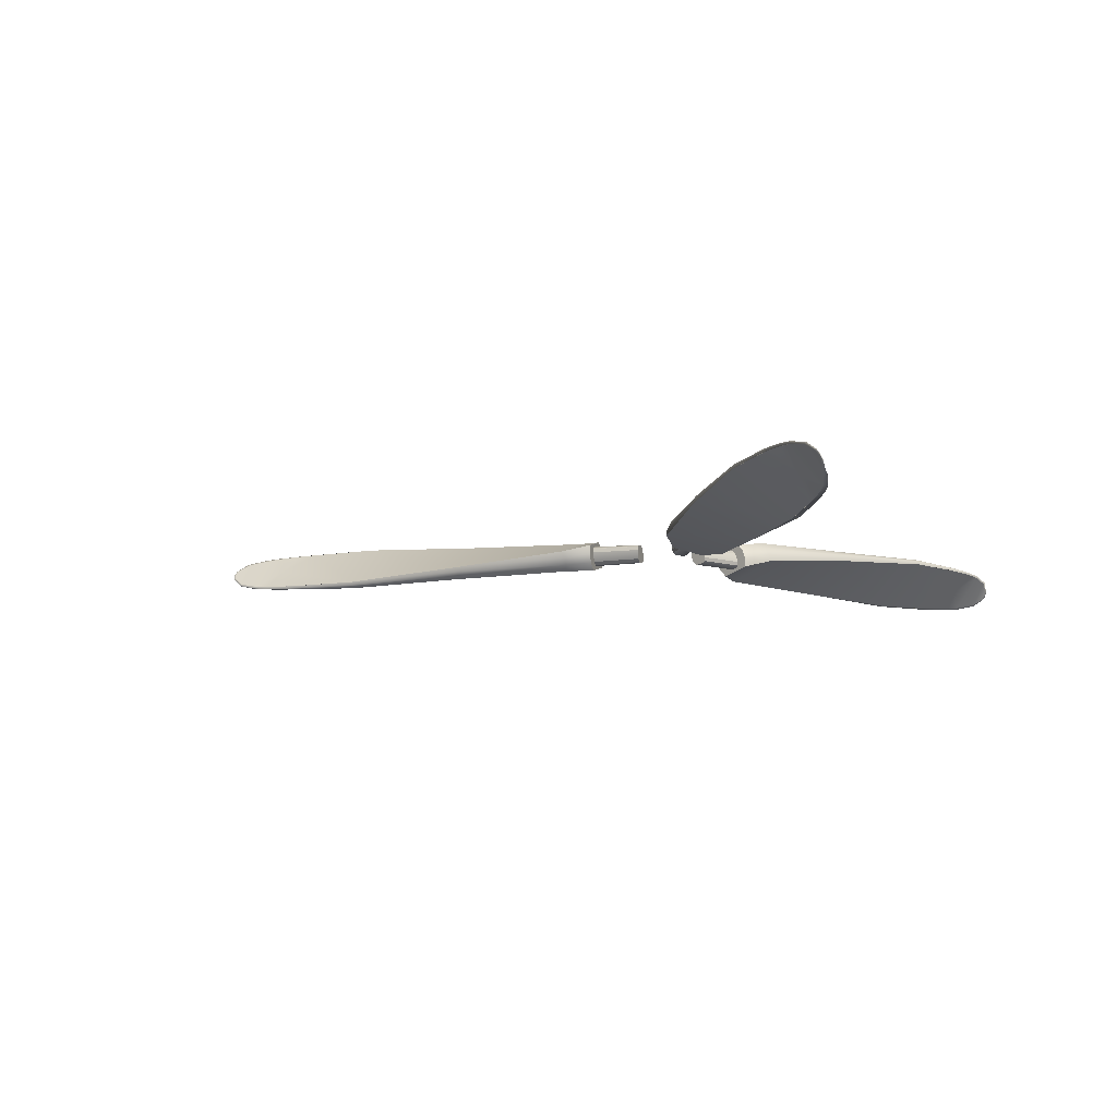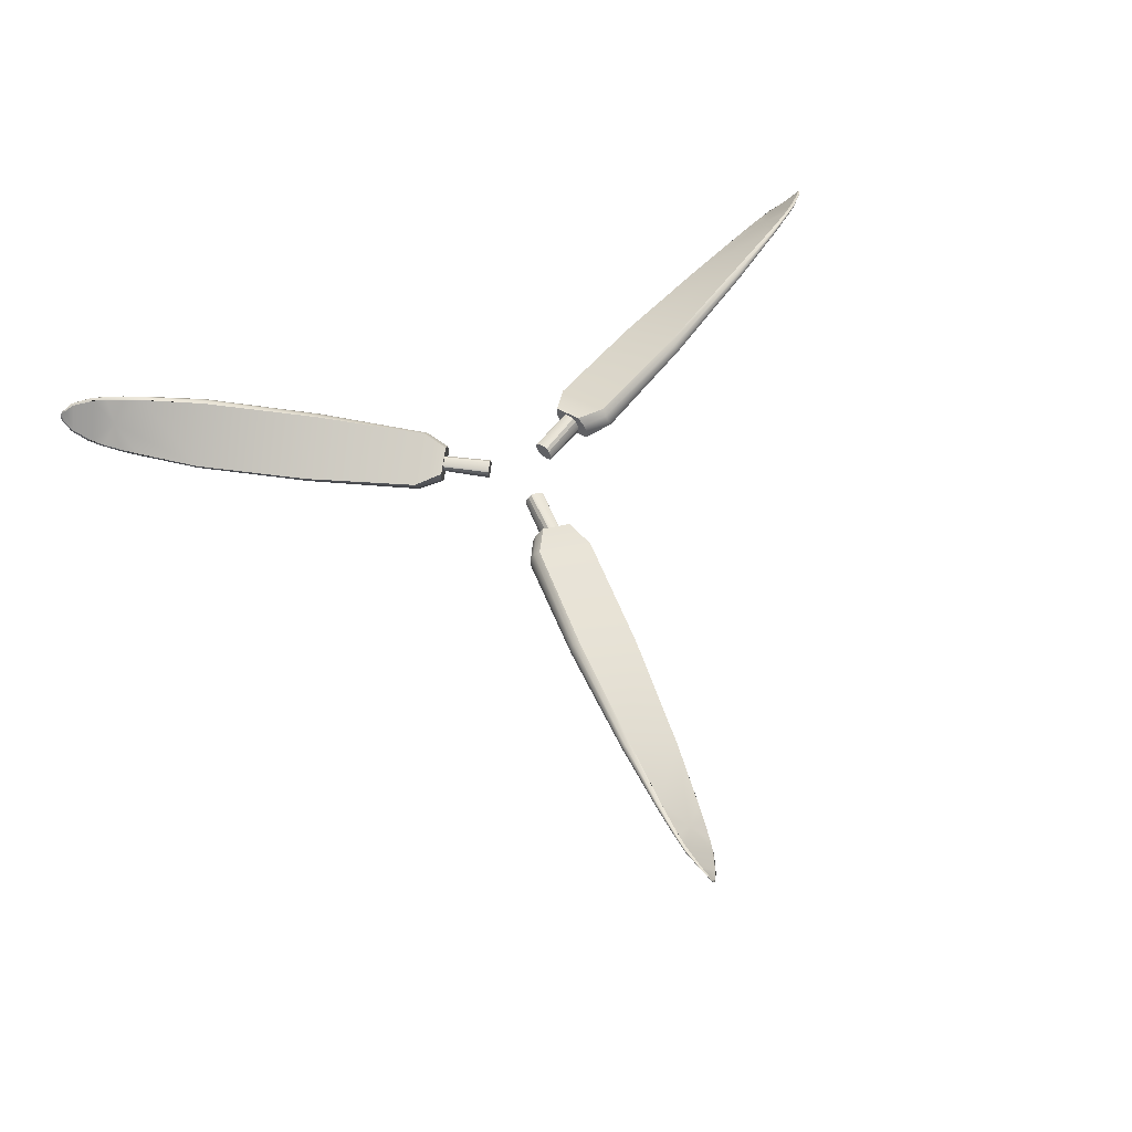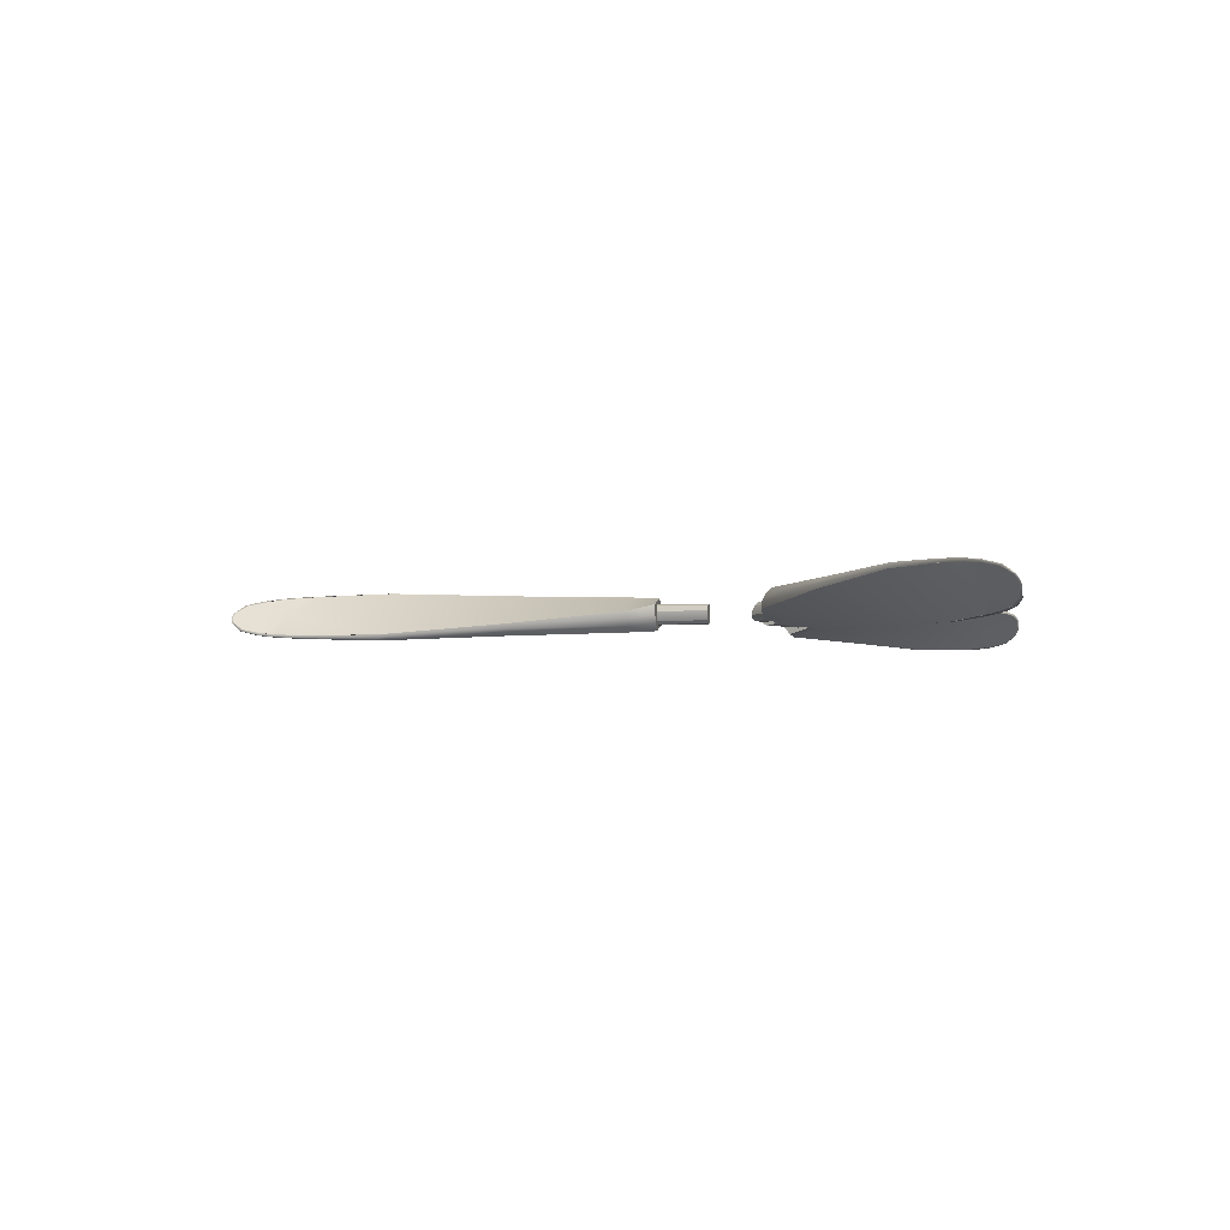
<metadata>
{"format":"obj","ext":"obj","renderer":"f3d","projection":"perspective","resolution":1024,"background":"white","views":[{"elev":-8.8,"azim":-70.4,"up":"+Z"},{"elev":57.8,"azim":158.5,"up":"+Z"},{"elev":-3.0,"azim":-80.5,"up":"+Z"}]}
</metadata>
<code>
o ZERO_LuoXuanJiang
v 0.2059 1.641 6.015
v 0.1889 1.611 5.94
v 0.2328 1.687 5.918
v 0.2498 1.717 5.993
v 1.274 1.03 6.004
v 1.271 1.024 6.001
v 1.296 1.067 5.929
v 1.299 1.073 5.932
v 0.5461 1.352 5.995
v 0.5611 1.378 6.028
v 0.6527 1.537 5.938
v 0.6377 1.511 5.905
v 0.8693 1.182 6.022
v 0.8815 1.203 6.038
v 0.9615 1.342 5.911
v 0.9493 1.321 5.895
v 0.2375 1.537 5.961
v 0.2529 1.564 6.02
v 0.3382 1.712 5.972
v 0.3227 1.685 5.913
v 1.319 1.031 5.967
v 1.302 1.028 5.987
v 1.309 1.027 5.983
v 1.315 1.028 5.976
v 1.317 1.028 5.966
v 1.313 1.025 5.974
v 1.307 1.023 5.982
v 1.3 1.024 5.986
v 1.316 1.039 5.95
v 1.318 1.033 5.957
v 1.311 1.044 5.946
v 1.32 1.036 5.959
v 1.318 1.042 5.951
v 1.314 1.048 5.947
v 1.055 1.098 6.021
v 1.161 1.113 5.963
v 1.203 1.039 6.013
v 1.162 1.053 6.017
v 1.111 1.074 6.02
v 1.063 1.111 6.031
v 1.117 1.085 6.028
v 1.167 1.063 6.023
v 1.208 1.047 6.018
v 1.167 1.124 5.97
v 1.127 1.223 5.912
v 1.252 1.125 5.92
v 1.22 1.153 5.915
v 1.176 1.187 5.913
v 1.12 1.21 5.902
v 1.17 1.176 5.905
v 1.214 1.144 5.91
v 1.248 1.117 5.915
v 0.09139 1.735 5.995
v 0.07863 1.713 5.971
v 0.08194 1.718 5.984
v 0.08661 1.727 5.993
v 0.2103 1.648 6.009
v 0.2209 1.667 5.997
v 0.2164 1.659 5.995
v 0.2115 1.65 5.986
v 0.2073 1.643 5.972
v 0.08266 1.72 5.942
v 0.07905 1.713 5.947
v 0.07757 1.711 5.958
v 0.1948 1.621 5.94
v 0.2051 1.639 5.958
v 0.2054 1.64 5.946
v 0.2082 1.645 5.941
v 0.2439 1.707 5.993
v 0.2314 1.685 5.961
v 0.2336 1.689 5.975
v 0.2333 1.688 5.987
v 0.2305 1.683 5.992
v 0.1027 1.754 5.991
v 0.1063 1.761 5.986
v 0.1078 1.763 5.975
v 0.1068 1.761 5.961
v 0.2284 1.68 5.924
v 0.2178 1.661 5.936
v 0.2223 1.669 5.938
v 0.2272 1.678 5.947
v 0.09399 1.739 5.938
v 0.1034 1.756 5.948
v 0.09878 1.748 5.94
v 0.1883 1.61 5.967
v 0.1945 1.621 5.994
v 0.2376 1.555 6.003
v 0.2322 1.545 5.981
v 0.5417 1.369 6.02
v 0.5365 1.361 6.008
v 0.8748 1.191 6.038
v 0.8706 1.184 6.032
v 1.071 1.107 6.031
v 1.066 1.098 6.033
v 1.063 1.094 6.029
v 1.063 1.094 6.022
v 1.117 1.075 6.03
v 1.114 1.071 6.027
v 1.168 1.053 6.026
v 1.166 1.05 6.024
v 1.218 1.042 6.017
v 1.215 1.036 6.02
v 1.214 1.033 6.018
v 1.213 1.034 6.013
v 1.279 1.023 6.006
v 1.278 1.021 6.005
v 1.306 1.024 5.987
v 1.305 1.023 5.987
v 1.313 1.023 5.983
v 1.312 1.022 5.982
v 1.319 1.024 5.976
v 1.318 1.023 5.975
v 1.323 1.028 5.967
v 1.322 1.026 5.966
v 1.324 1.033 5.958
v 1.323 1.031 5.957
v 1.322 1.039 5.95
v 1.321 1.037 5.95
v 1.317 1.044 5.946
v 1.317 1.043 5.946
v 1.305 1.069 5.928
v 1.304 1.067 5.927
v 1.262 1.118 5.92
v 1.263 1.118 5.914
v 1.261 1.115 5.913
v 1.257 1.11 5.916
v 1.224 1.151 5.909
v 1.222 1.147 5.907
v 1.18 1.185 5.906
v 1.178 1.181 5.903
v 1.135 1.218 5.911
v 1.135 1.218 5.904
v 1.132 1.214 5.9
v 1.128 1.205 5.902
v 0.9609 1.34 5.901
v 0.9568 1.333 5.895
v 0.6407 1.541 5.925
v 0.6355 1.532 5.913
v 0.3286 1.712 5.952
v 0.3231 1.703 5.93
v 0.2504 1.718 5.966
v 0.2442 1.707 5.939
v 0.02687 2.044 6.015
v 0.06093 2.044 5.94
v -0.02685 2.044 5.918
v -0.06092 2.044 5.993
v 0.02177 3.274 6.004
v 0.02792 3.274 6.001
v -0.02175 3.274 5.929
v -0.02791 3.274 5.932
v 0.1066 2.483 5.995
v 0.07658 2.483 6.028
v -0.1066 2.483 5.938
v -0.07657 2.483 5.905
v 0.09217 2.848 6.022
v 0.06779 2.848 6.038
v -0.09216 2.848 5.911
v -0.06777 2.848 5.895
v 0.1007 2.123 5.961
v 0.06978 2.123 6.02
v -0.1007 2.123 5.972
v -0.06977 2.123 5.913
v -0.002008 3.312 5.967
v 0.009045 3.3 5.987
v 0.006629 3.306 5.983
v 0.002669 3.311 5.976
v 0.002024 3.312 5.966
v 0.006753 3.311 5.974
v 0.01086 3.306 5.982
v 0.01349 3.3 5.986
v -0.006615 3.306 5.95
v -0.002653 3.311 5.957
v -0.00903 3.3 5.946
v -0.006739 3.311 5.959
v -0.01085 3.306 5.951
v -0.01348 3.3 5.947
v 0.07245 3.051 6.021
v 0.006312 3.135 5.963
v 0.04947 3.208 6.013
v 0.05797 3.166 6.017
v 0.0656 3.111 6.02
v 0.05686 3.051 6.031
v 0.0524 3.111 6.028
v 0.04677 3.166 6.023
v 0.04012 3.208 6.018
v -0.006296 3.135 5.97
v -0.07243 3.051 5.912
v -0.04946 3.208 5.92
v -0.05796 3.166 5.915
v -0.06558 3.111 5.913
v -0.05684 3.051 5.902
v -0.05239 3.111 5.905
v -0.04676 3.166 5.91
v -0.0401 3.208 5.915
v 0.002608 1.898 5.995
v 0.02813 1.898 5.971
v 0.02151 1.898 5.984
v 0.01217 1.898 5.993
v 0.0181 2.044 6.009
v -0.002995 2.044 5.997
v 0.005869 2.044 5.995
v 0.01575 2.044 5.986
v 0.02402 2.044 5.972
v 0.02008 1.898 5.942
v 0.0273 1.898 5.947
v 0.03025 1.898 5.958
v 0.04915 2.044 5.94
v 0.02844 2.044 5.958
v 0.02784 2.044 5.946
v 0.02237 2.044 5.941
v -0.04914 2.044 5.993
v -0.024 2.044 5.961
v -0.02843 2.044 5.975
v -0.02782 2.044 5.987
v -0.02236 2.044 5.992
v -0.02007 1.898 5.991
v -0.02729 1.898 5.986
v -0.03023 1.898 5.975
v -0.02811 1.898 5.961
v -0.01808 2.044 5.924
v 0.00301 2.044 5.936
v -0.005854 2.044 5.938
v -0.01574 2.044 5.947
v -0.002594 1.898 5.938
v -0.0215 1.898 5.948
v -0.01216 1.898 5.94
v 0.06202 2.044 5.967
v 0.04965 2.044 5.994
v 0.08548 2.114 6.003
v 0.09641 2.114 5.981
v 0.09384 2.47 6.02
v 0.1042 2.47 6.008
v 0.08199 2.848 6.038
v 0.09037 2.848 6.032
v 0.0567 3.06 6.031
v 0.0667 3.06 6.033
v 0.07197 3.06 6.029
v 0.07198 3.06 6.022
v 0.06111 3.115 6.03
v 0.06565 3.115 6.027
v 0.05427 3.171 6.026
v 0.05813 3.171 6.024
v 0.03914 3.219 6.017
v 0.04586 3.221 6.02
v 0.04899 3.221 6.018
v 0.04823 3.219 6.013
v 0.02516 3.282 6.006
v 0.0273 3.282 6.005
v 0.01072 3.305 5.987
v 0.01225 3.305 5.987
v 0.008152 3.311 5.983
v 0.009611 3.311 5.982
v 0.004071 3.316 5.976
v 0.005474 3.316 5.975
v -0.000684 3.318 5.967
v 0.0007 3.318 5.966
v -0.005458 3.316 5.958
v -0.004055 3.316 5.957
v -0.009595 3.311 5.95
v -0.008138 3.311 5.95
v -0.01223 3.305 5.946
v -0.0107 3.305 5.946
v -0.02728 3.282 5.928
v -0.02514 3.282 5.927
v -0.04821 3.219 5.92
v -0.04897 3.221 5.914
v -0.04584 3.221 5.913
v -0.03912 3.219 5.916
v -0.05811 3.171 5.909
v -0.05425 3.171 5.907
v -0.06564 3.115 5.906
v -0.06109 3.115 5.903
v -0.07197 3.06 5.911
v -0.07196 3.06 5.904
v -0.06668 3.06 5.9
v -0.05668 3.06 5.902
v -0.09036 2.848 5.901
v -0.08198 2.848 5.895
v -0.1042 2.47 5.925
v -0.09383 2.47 5.913
v -0.0964 2.114 5.952
v -0.08546 2.114 5.93
v -0.062 2.044 5.966
v -0.04963 2.044 5.939
v -0.2328 1.687 6.015
v -0.2498 1.717 5.94
v -0.2059 1.641 5.918
v -0.1889 1.611 5.993
v -1.296 1.068 6.004
v -1.299 1.073 6.001
v -1.274 1.03 5.929
v -1.271 1.024 5.932
v -0.6527 1.537 5.995
v -0.6377 1.511 6.028
v -0.5461 1.352 5.938
v -0.5611 1.378 5.905
v -0.9615 1.342 6.022
v -0.9493 1.321 6.038
v -0.8693 1.182 5.911
v -0.8815 1.203 5.895
v -0.3382 1.712 5.961
v -0.3227 1.685 6.02
v -0.2375 1.537 5.972
v -0.2529 1.564 5.913
v -1.317 1.028 5.967
v -1.311 1.044 5.987
v -1.316 1.039 5.983
v -1.318 1.033 5.976
v -1.319 1.031 5.966
v -1.32 1.036 5.974
v -1.318 1.042 5.982
v -1.314 1.048 5.986
v -1.309 1.027 5.95
v -1.315 1.028 5.957
v -1.302 1.028 5.946
v -1.313 1.025 5.959
v -1.307 1.023 5.951
v -1.3 1.024 5.947
v -1.127 1.223 6.021
v -1.167 1.124 5.963
v -1.252 1.125 6.013
v -1.22 1.153 6.017
v -1.176 1.187 6.02
v -1.12 1.21 6.031
v -1.17 1.176 6.028
v -1.214 1.144 6.023
v -1.248 1.117 6.018
v -1.161 1.113 5.97
v -1.055 1.098 5.912
v -1.203 1.039 5.92
v -1.162 1.053 5.915
v -1.111 1.074 5.913
v -1.063 1.111 5.902
v -1.117 1.085 5.905
v -1.167 1.063 5.91
v -1.208 1.047 5.915
v -0.094 1.739 5.995
v -0.1068 1.761 5.971
v -0.1035 1.756 5.984
v -0.09878 1.748 5.993
v -0.2284 1.68 6.009
v -0.2179 1.661 5.997
v -0.2223 1.669 5.995
v -0.2272 1.678 5.986
v -0.2314 1.685 5.972
v -0.1027 1.754 5.942
v -0.1064 1.761 5.947
v -0.1078 1.763 5.958
v -0.2439 1.707 5.94
v -0.2336 1.689 5.958
v -0.2333 1.688 5.946
v -0.2305 1.683 5.941
v -0.1948 1.621 5.993
v -0.2074 1.643 5.961
v -0.2051 1.639 5.975
v -0.2054 1.64 5.987
v -0.2082 1.645 5.992
v -0.08266 1.72 5.991
v -0.07905 1.713 5.986
v -0.07758 1.711 5.975
v -0.07864 1.713 5.961
v -0.2103 1.648 5.924
v -0.2209 1.667 5.936
v -0.2164 1.659 5.938
v -0.2115 1.65 5.947
v -0.0914 1.735 5.938
v -0.08195 1.718 5.948
v -0.08662 1.727 5.94
v -0.2504 1.718 5.967
v -0.2442 1.707 5.994
v -0.3231 1.703 6.003
v -0.3286 1.712 5.981
v -0.6355 1.532 6.02
v -0.6407 1.541 6.008
v -0.9568 1.333 6.038
v -0.961 1.34 6.032
v -1.128 1.205 6.031
v -1.132 1.214 6.033
v -1.135 1.218 6.029
v -1.135 1.218 6.022
v -1.178 1.181 6.03
v -1.18 1.185 6.027
v -1.222 1.147 6.026
v -1.224 1.151 6.024
v -1.257 1.11 6.017
v -1.261 1.115 6.02
v -1.263 1.118 6.018
v -1.262 1.118 6.013
v -1.304 1.067 6.006
v -1.305 1.069 6.005
v -1.317 1.043 5.987
v -1.317 1.044 5.987
v -1.321 1.037 5.983
v -1.322 1.039 5.982
v -1.323 1.031 5.976
v -1.324 1.033 5.975
v -1.322 1.026 5.967
v -1.323 1.028 5.966
v -1.318 1.023 5.958
v -1.319 1.024 5.957
v -1.312 1.022 5.95
v -1.313 1.023 5.95
v -1.305 1.023 5.946
v -1.306 1.024 5.946
v -1.278 1.021 5.928
v -1.279 1.023 5.927
v -1.213 1.034 5.92
v -1.214 1.033 5.914
v -1.215 1.036 5.913
v -1.218 1.042 5.916
v -1.166 1.05 5.909
v -1.168 1.053 5.907
v -1.114 1.071 5.906
v -1.117 1.075 5.903
v -1.063 1.094 5.911
v -1.063 1.094 5.904
v -1.066 1.098 5.9
v -1.071 1.107 5.902
v -0.8706 1.184 5.901
v -0.8748 1.191 5.895
v -0.5365 1.361 5.925
v -0.5417 1.37 5.913
v -0.2322 1.545 5.952
v -0.2376 1.555 5.93
v -0.1884 1.61 5.966
v -0.1945 1.621 5.939
f 68 62 82 79
f 73 74 53 58
f 2 3 20 17
f 4 1 18 19
f 11 10 14 15
f 9 12 16 13
f 15 14 40 44 45
f 13 16 49 36 35
f 19 18 10 11
f 17 20 12 9
f 29 30 25 26 27 28 6 7 31
f 8 5 22 23 24 21 32 33 34
f 37 36 52 7 6
f 46 44 43 5 8
f 36 37 38
f 36 38 39
f 36 39 35
f 44 40 41
f 44 41 42
f 44 42 43
f 44 46 47
f 44 47 48
f 44 48 45
f 36 49 50
f 36 50 51
f 36 51 52
f 65 68 79 78 3 2
f 69 73 58 57 1 4
f 53 56 59 58
f 56 55 60 59
f 55 54 61 60
f 54 64 66 61
f 64 63 67 66
f 63 62 68 67
f 73 72 75 74
f 72 71 76 75
f 71 70 77 76
f 70 81 83 77
f 81 80 84 83
f 80 79 82 84
f 57 58 59
f 57 59 60
f 57 60 61
f 65 61 66
f 65 66 67
f 65 67 68
f 69 70 71
f 69 71 72
f 69 72 73
f 78 79 80
f 78 80 81
f 78 81 70
f 82 62 63 64 54 55 56 53 74 75 76 77 83 84
f 1 86 87 18
f 86 85 88 87
f 85 2 17 88
f 43 101 5
f 123 46 8
f 14 93 40
f 15 45 131
f 93 41 40
f 42 101 43
f 45 48 131
f 47 46 123
f 96 13 35
f 35 39 96
f 38 37 104
f 6 104 37
f 52 126 7
f 51 126 52
f 134 50 49
f 16 134 49
f 85 86 1 57 61 65 2
f 141 142 3 78 70 69 4
f 88 17 9 90
f 18 87 89 10
f 87 88 90 89
f 90 9 13 92
f 10 89 91 14
f 89 90 92 91
f 92 13 96 95
f 14 91 94 93
f 91 92 95 94
f 95 96 39 98
f 93 94 97 41
f 94 95 98 97
f 98 39 38 100
f 41 97 99 42
f 97 98 100 99
f 100 38 104 103
f 42 99 102 101
f 99 100 103 102
f 103 104 6 106
f 101 102 105 5
f 102 103 106 105
f 106 6 28 108
f 5 105 107 22
f 105 106 108 107
f 108 28 27 110
f 22 107 109 23
f 107 108 110 109
f 110 27 26 112
f 23 109 111 24
f 109 110 112 111
f 112 26 25 114
f 24 111 113 21
f 111 112 114 113
f 114 25 30 116
f 21 113 115 32
f 113 114 116 115
f 116 30 29 118
f 32 115 117 33
f 115 116 118 117
f 118 29 31 120
f 33 117 119 34
f 117 118 120 119
f 120 31 7 122
f 34 119 121 8
f 119 120 122 121
f 122 7 126 125
f 8 121 124 123
f 121 122 125 124
f 125 126 51 128
f 123 124 127 47
f 124 125 128 127
f 128 51 50 130
f 47 127 129 48
f 127 128 130 129
f 130 50 134 133
f 48 129 132 131
f 129 130 133 132
f 133 134 16 136
f 131 132 135 15
f 132 133 136 135
f 136 16 12 138
f 15 135 137 11
f 135 136 138 137
f 138 12 20 140
f 11 137 139 19
f 137 138 140 139
f 140 20 3 142
f 19 139 141 4
f 139 140 142 141
f 210 204 224 221
f 215 216 195 200
f 144 145 162 159
f 146 143 160 161
f 153 152 156 157
f 151 154 158 155
f 157 156 182 186 187
f 155 158 191 178 177
f 161 160 152 153
f 159 162 154 151
f 171 172 167 168 169 170 148 149 173
f 150 147 164 165 166 163 174 175 176
f 179 178 194 149 148
f 188 186 185 147 150
f 178 179 180
f 178 180 181
f 178 181 177
f 186 182 183
f 186 183 184
f 186 184 185
f 186 188 189
f 186 189 190
f 186 190 187
f 178 191 192
f 178 192 193
f 178 193 194
f 207 210 221 220 145 144
f 211 215 200 199 143 146
f 195 198 201 200
f 198 197 202 201
f 197 196 203 202
f 196 206 208 203
f 206 205 209 208
f 205 204 210 209
f 215 214 217 216
f 214 213 218 217
f 213 212 219 218
f 212 223 225 219
f 223 222 226 225
f 222 221 224 226
f 199 200 201
f 199 201 202
f 199 202 203
f 207 203 208
f 207 208 209
f 207 209 210
f 211 212 213
f 211 213 214
f 211 214 215
f 220 221 222
f 220 222 223
f 220 223 212
f 224 204 205 206 196 197 198 195 216 217 218 219 225 226
f 143 228 229 160
f 228 227 230 229
f 227 144 159 230
f 185 243 147
f 265 188 150
f 156 235 182
f 157 187 273
f 235 183 182
f 184 243 185
f 187 190 273
f 189 188 265
f 238 155 177
f 177 181 238
f 180 179 246
f 148 246 179
f 194 268 149
f 193 268 194
f 276 192 191
f 158 276 191
f 227 228 143 199 203 207 144
f 283 284 145 220 212 211 146
f 230 159 151 232
f 160 229 231 152
f 229 230 232 231
f 232 151 155 234
f 152 231 233 156
f 231 232 234 233
f 234 155 238 237
f 156 233 236 235
f 233 234 237 236
f 237 238 181 240
f 235 236 239 183
f 236 237 240 239
f 240 181 180 242
f 183 239 241 184
f 239 240 242 241
f 242 180 246 245
f 184 241 244 243
f 241 242 245 244
f 245 246 148 248
f 243 244 247 147
f 244 245 248 247
f 248 148 170 250
f 147 247 249 164
f 247 248 250 249
f 250 170 169 252
f 164 249 251 165
f 249 250 252 251
f 252 169 168 254
f 165 251 253 166
f 251 252 254 253
f 254 168 167 256
f 166 253 255 163
f 253 254 256 255
f 256 167 172 258
f 163 255 257 174
f 255 256 258 257
f 258 172 171 260
f 174 257 259 175
f 257 258 260 259
f 260 171 173 262
f 175 259 261 176
f 259 260 262 261
f 262 173 149 264
f 176 261 263 150
f 261 262 264 263
f 264 149 268 267
f 150 263 266 265
f 263 264 267 266
f 267 268 193 270
f 265 266 269 189
f 266 267 270 269
f 270 193 192 272
f 189 269 271 190
f 269 270 272 271
f 272 192 276 275
f 190 271 274 273
f 271 272 275 274
f 275 276 158 278
f 273 274 277 157
f 274 275 278 277
f 278 158 154 280
f 157 277 279 153
f 277 278 280 279
f 280 154 162 282
f 153 279 281 161
f 279 280 282 281
f 282 162 145 284
f 161 281 283 146
f 281 282 284 283
f 352 346 366 363
f 357 358 337 342
f 286 287 304 301
f 288 285 302 303
f 295 294 298 299
f 293 296 300 297
f 299 298 324 328 329
f 297 300 333 320 319
f 303 302 294 295
f 301 304 296 293
f 313 314 309 310 311 312 290 291 315
f 292 289 306 307 308 305 316 317 318
f 321 320 336 291 290
f 330 328 327 289 292
f 320 321 322
f 320 322 323
f 320 323 319
f 328 324 325
f 328 325 326
f 328 326 327
f 328 330 331
f 328 331 332
f 328 332 329
f 320 333 334
f 320 334 335
f 320 335 336
f 349 352 363 362 287 286
f 353 357 342 341 285 288
f 337 340 343 342
f 340 339 344 343
f 339 338 345 344
f 338 348 350 345
f 348 347 351 350
f 347 346 352 351
f 357 356 359 358
f 356 355 360 359
f 355 354 361 360
f 354 365 367 361
f 365 364 368 367
f 364 363 366 368
f 341 342 343
f 341 343 344
f 341 344 345
f 349 345 350
f 349 350 351
f 349 351 352
f 353 354 355
f 353 355 356
f 353 356 357
f 362 363 364
f 362 364 365
f 362 365 354
f 366 346 347 348 338 339 340 337 358 359 360 361 367 368
f 285 370 371 302
f 370 369 372 371
f 369 286 301 372
f 327 385 289
f 407 330 292
f 298 377 324
f 299 329 415
f 377 325 324
f 326 385 327
f 329 332 415
f 331 330 407
f 380 297 319
f 319 323 380
f 322 321 388
f 290 388 321
f 336 410 291
f 335 410 336
f 418 334 333
f 300 418 333
f 369 370 285 341 345 349 286
f 425 426 287 362 354 353 288
f 372 301 293 374
f 302 371 373 294
f 371 372 374 373
f 374 293 297 376
f 294 373 375 298
f 373 374 376 375
f 376 297 380 379
f 298 375 378 377
f 375 376 379 378
f 379 380 323 382
f 377 378 381 325
f 378 379 382 381
f 382 323 322 384
f 325 381 383 326
f 381 382 384 383
f 384 322 388 387
f 326 383 386 385
f 383 384 387 386
f 387 388 290 390
f 385 386 389 289
f 386 387 390 389
f 390 290 312 392
f 289 389 391 306
f 389 390 392 391
f 392 312 311 394
f 306 391 393 307
f 391 392 394 393
f 394 311 310 396
f 307 393 395 308
f 393 394 396 395
f 396 310 309 398
f 308 395 397 305
f 395 396 398 397
f 398 309 314 400
f 305 397 399 316
f 397 398 400 399
f 400 314 313 402
f 316 399 401 317
f 399 400 402 401
f 402 313 315 404
f 317 401 403 318
f 401 402 404 403
f 404 315 291 406
f 318 403 405 292
f 403 404 406 405
f 406 291 410 409
f 292 405 408 407
f 405 406 409 408
f 409 410 335 412
f 407 408 411 331
f 408 409 412 411
f 412 335 334 414
f 331 411 413 332
f 411 412 414 413
f 414 334 418 417
f 332 413 416 415
f 413 414 417 416
f 417 418 300 420
f 415 416 419 299
f 416 417 420 419
f 420 300 296 422
f 299 419 421 295
f 419 420 422 421
f 422 296 304 424
f 295 421 423 303
f 421 422 424 423
f 424 304 287 426
f 303 423 425 288
f 423 424 426 425

</code>
